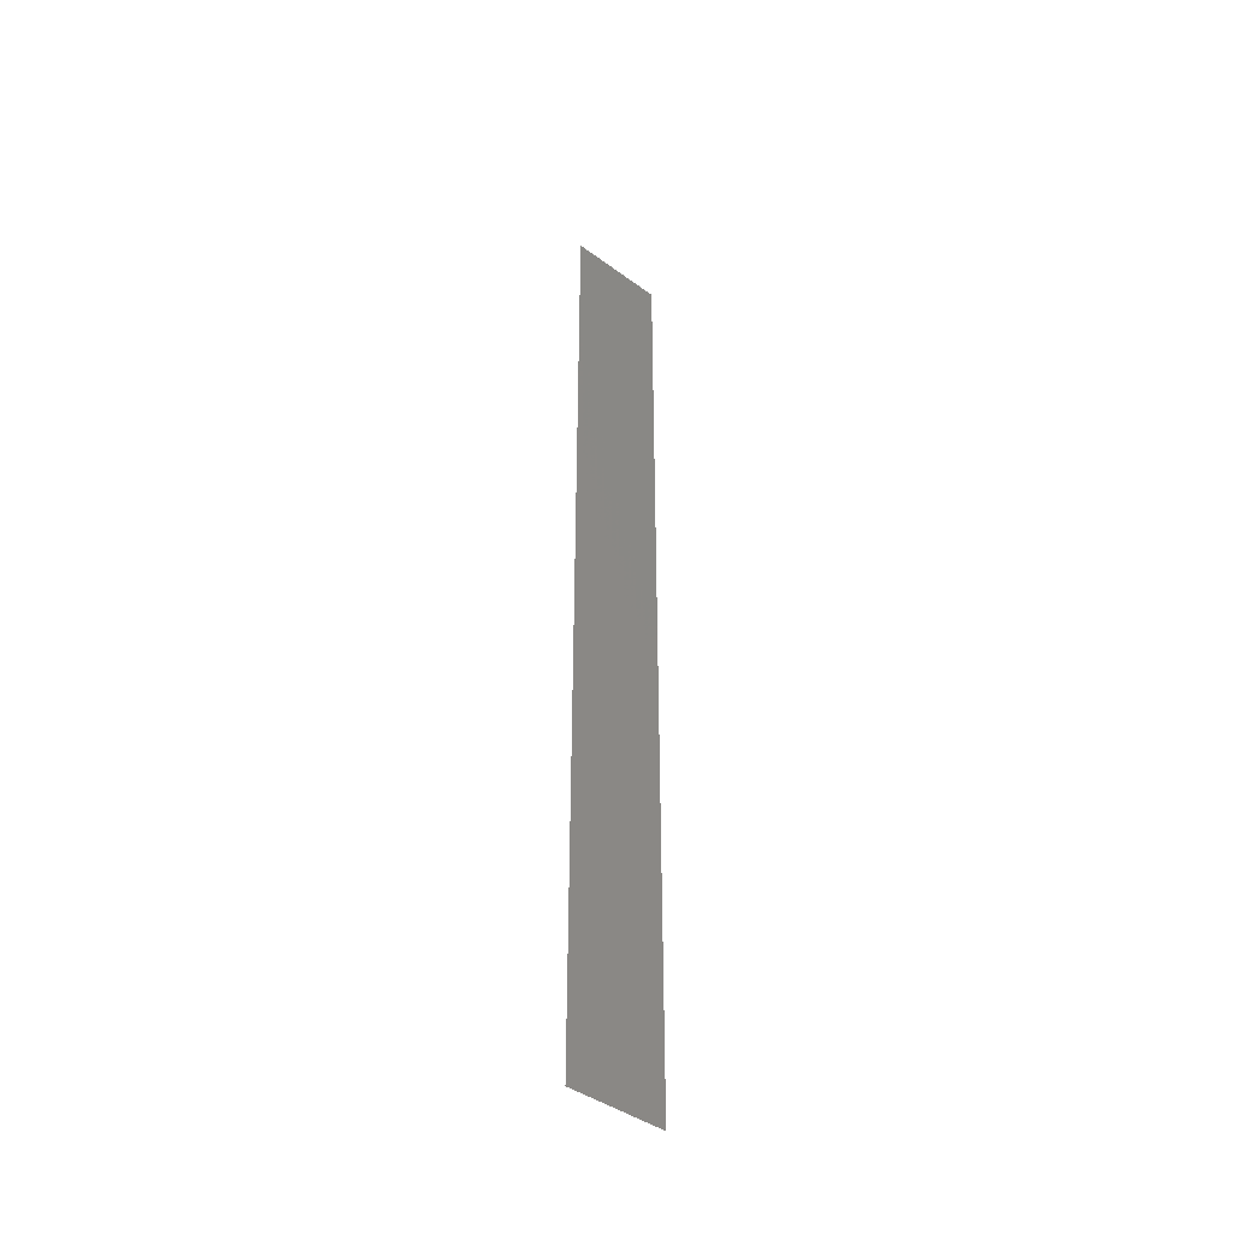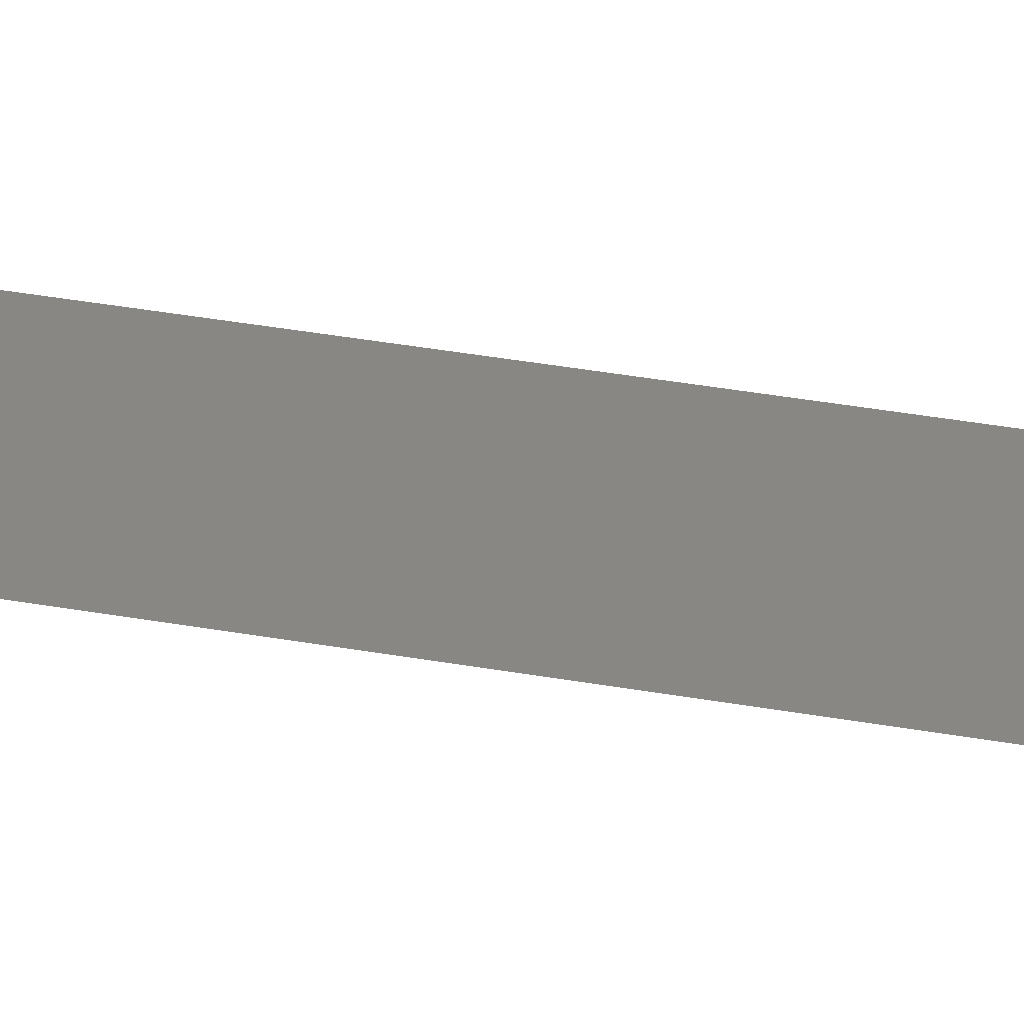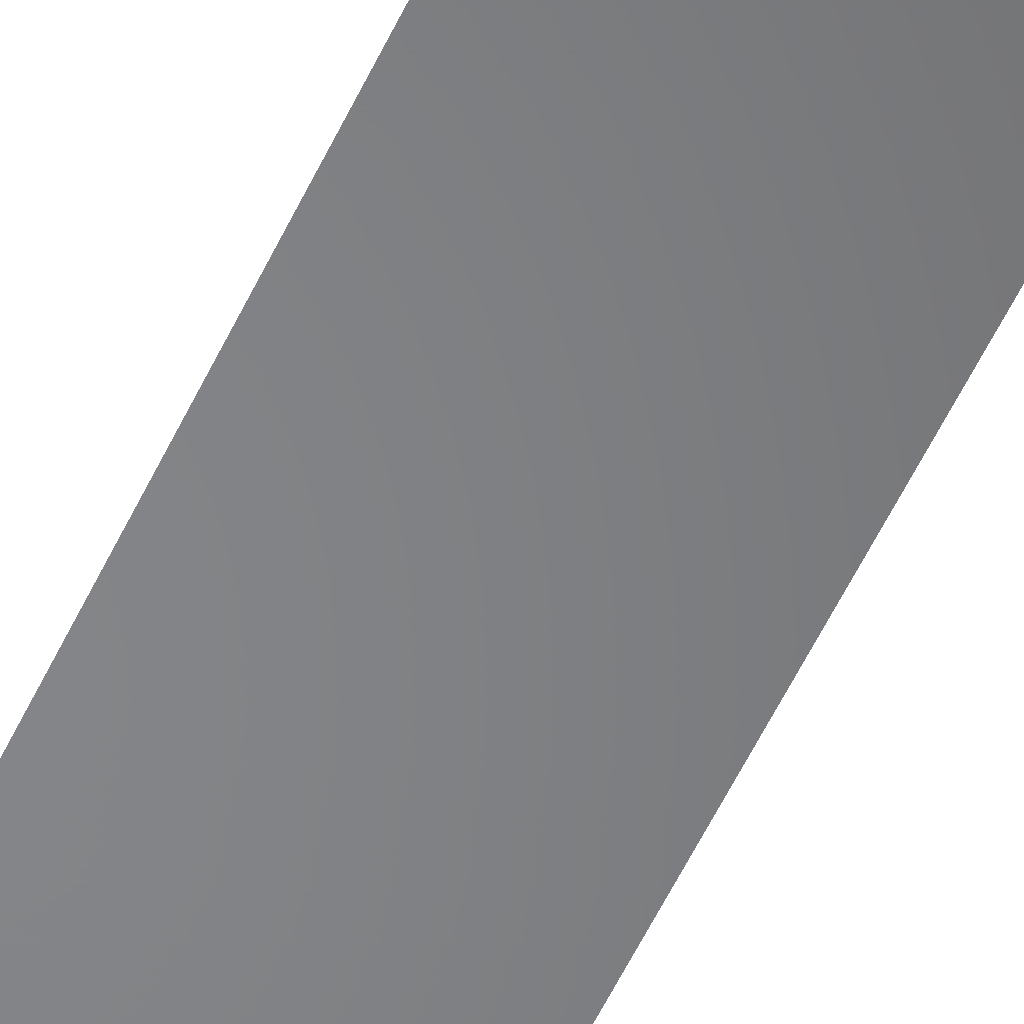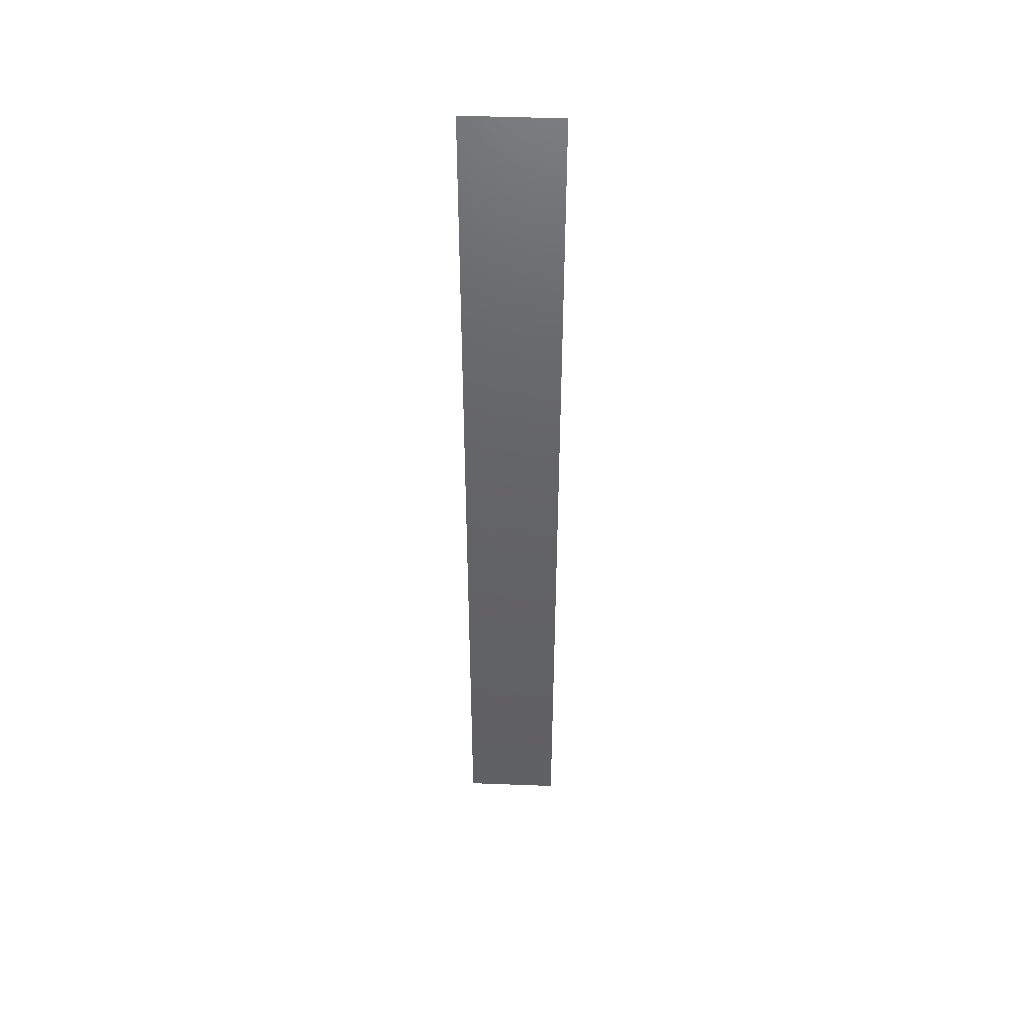
<metadata>
{"format":"stl","ext":"stl","renderer":"f3d","projection":"perspective","resolution":1024,"background":"white","views":[{"elev":-42.7,"azim":138.8,"up":"+Y"},{"elev":25.4,"azim":-72.0,"up":"+Z"},{"elev":-52.6,"azim":156.0,"up":"+Z"},{"elev":45.4,"azim":2.5,"up":"+Y"}]}
</metadata>
<code>
# stl→obj: 4 verts, 2 faces
v 14.75 31.52 2.518
v 14.6 31.52 2.518
v 14.6 33.02 2.518
v 14.75 33.02 2.518
f 1 2 3
f 1 3 4

</code>
